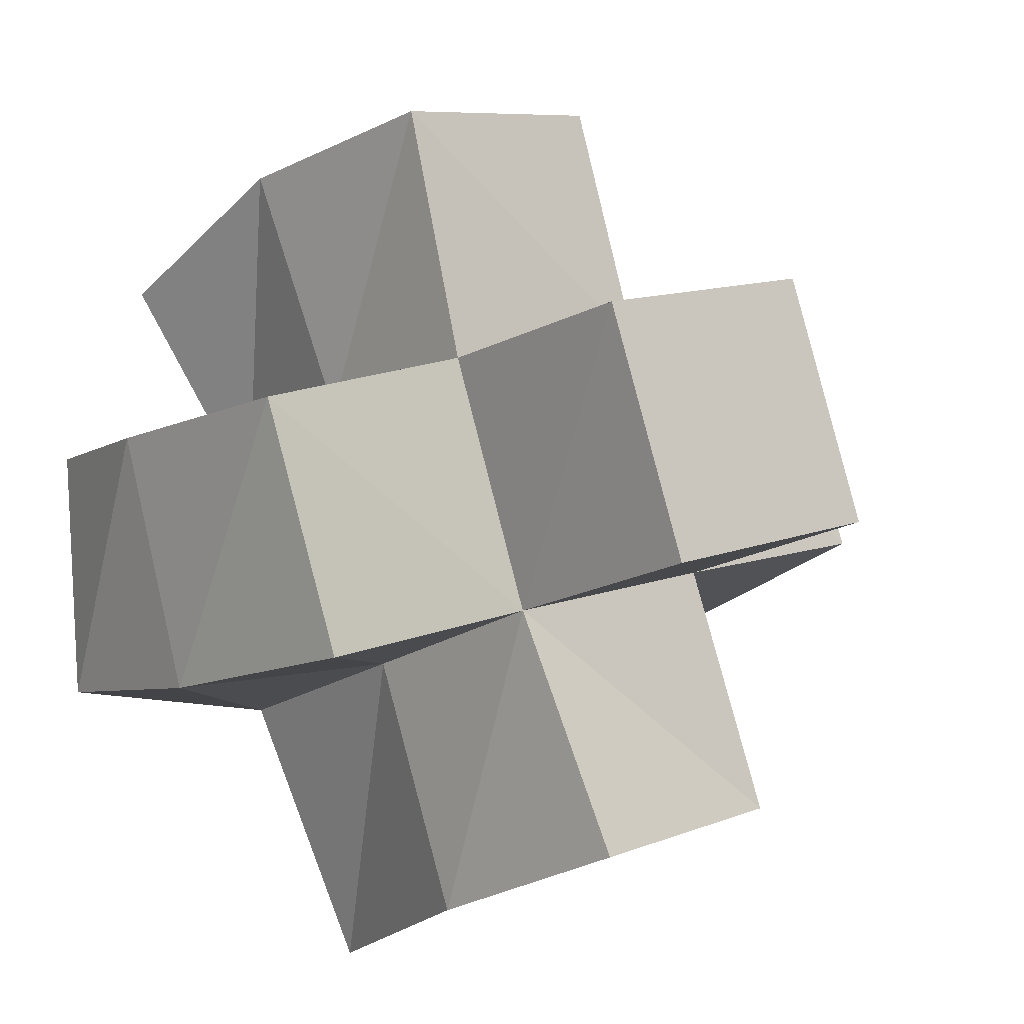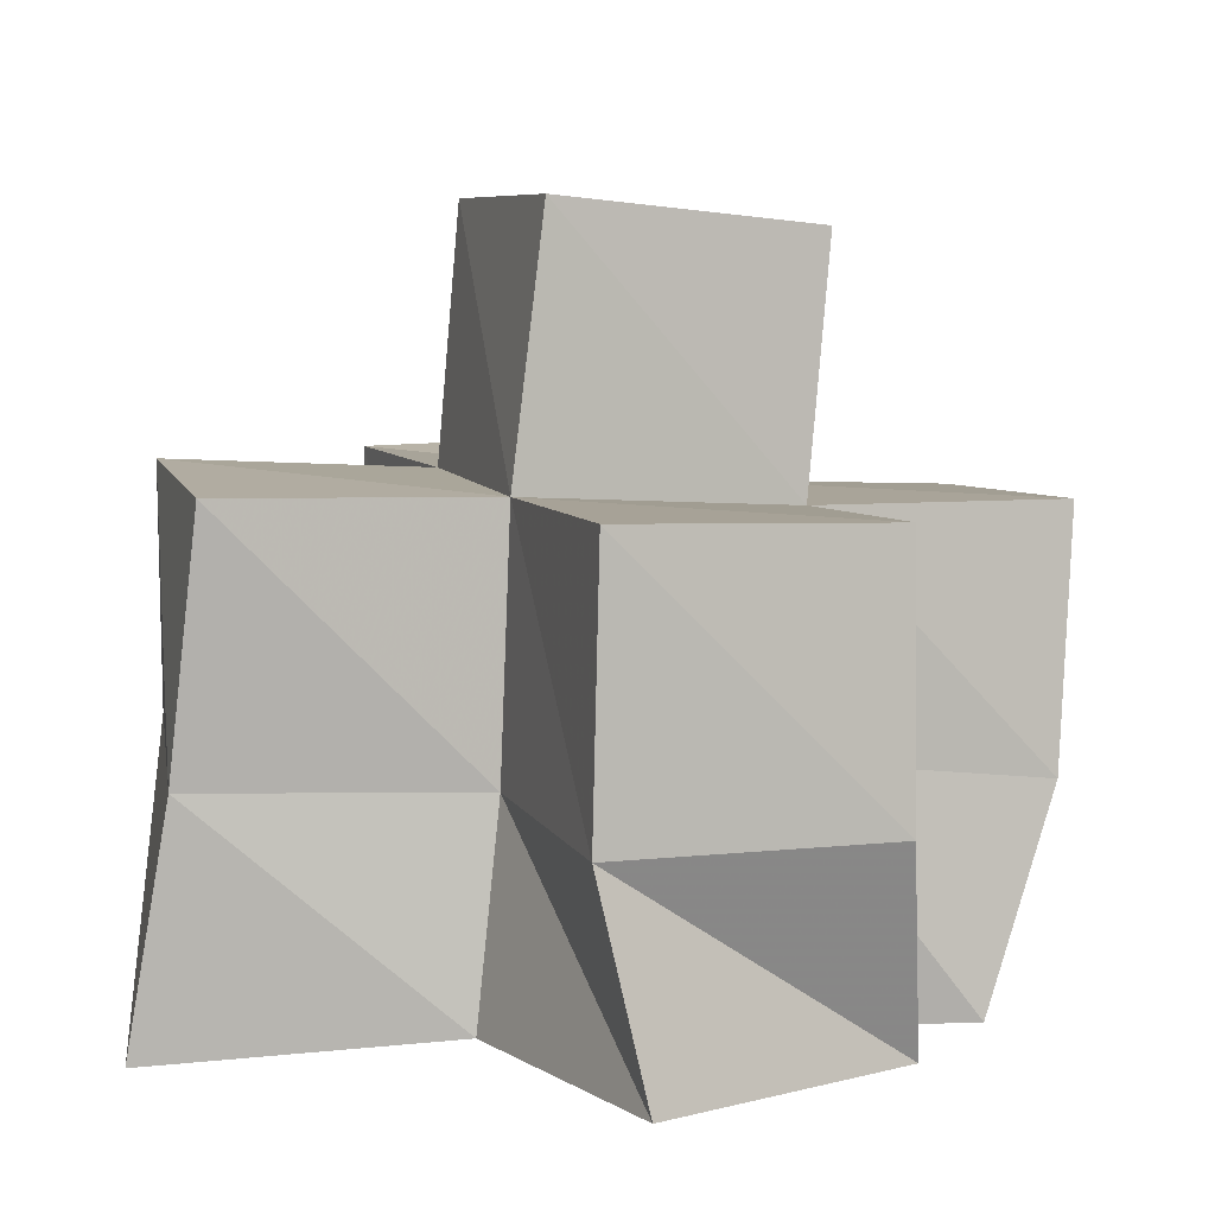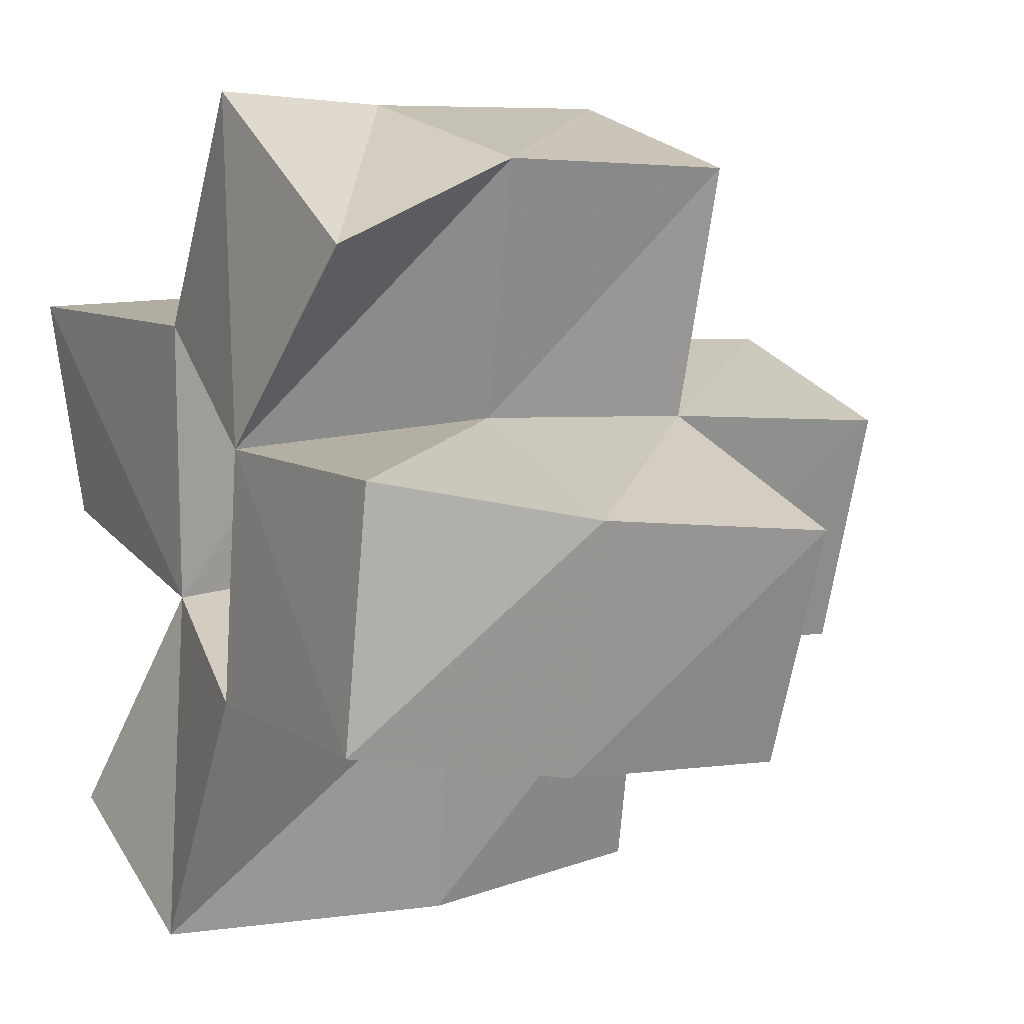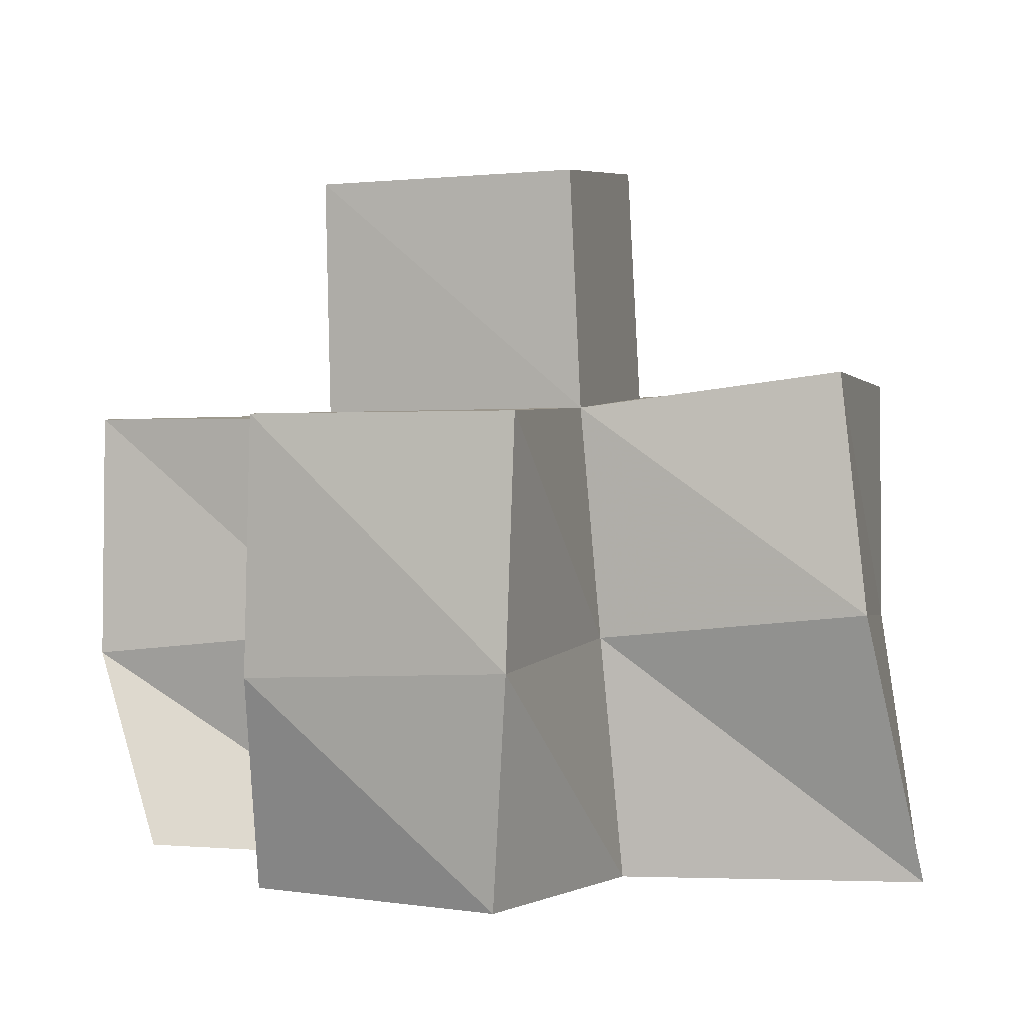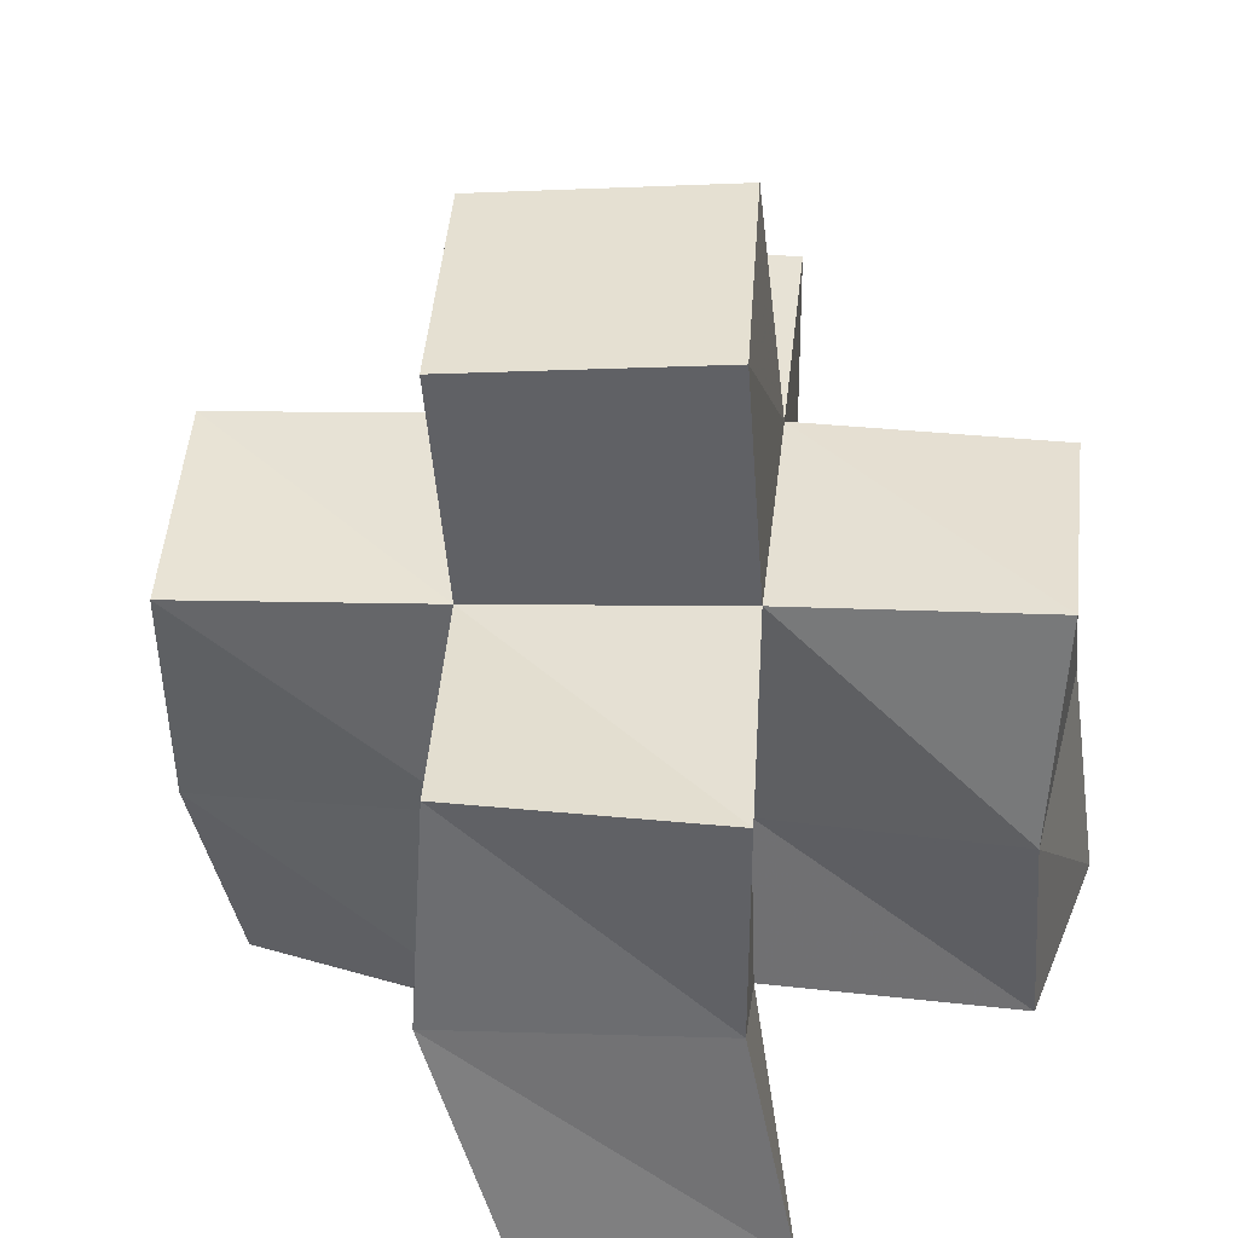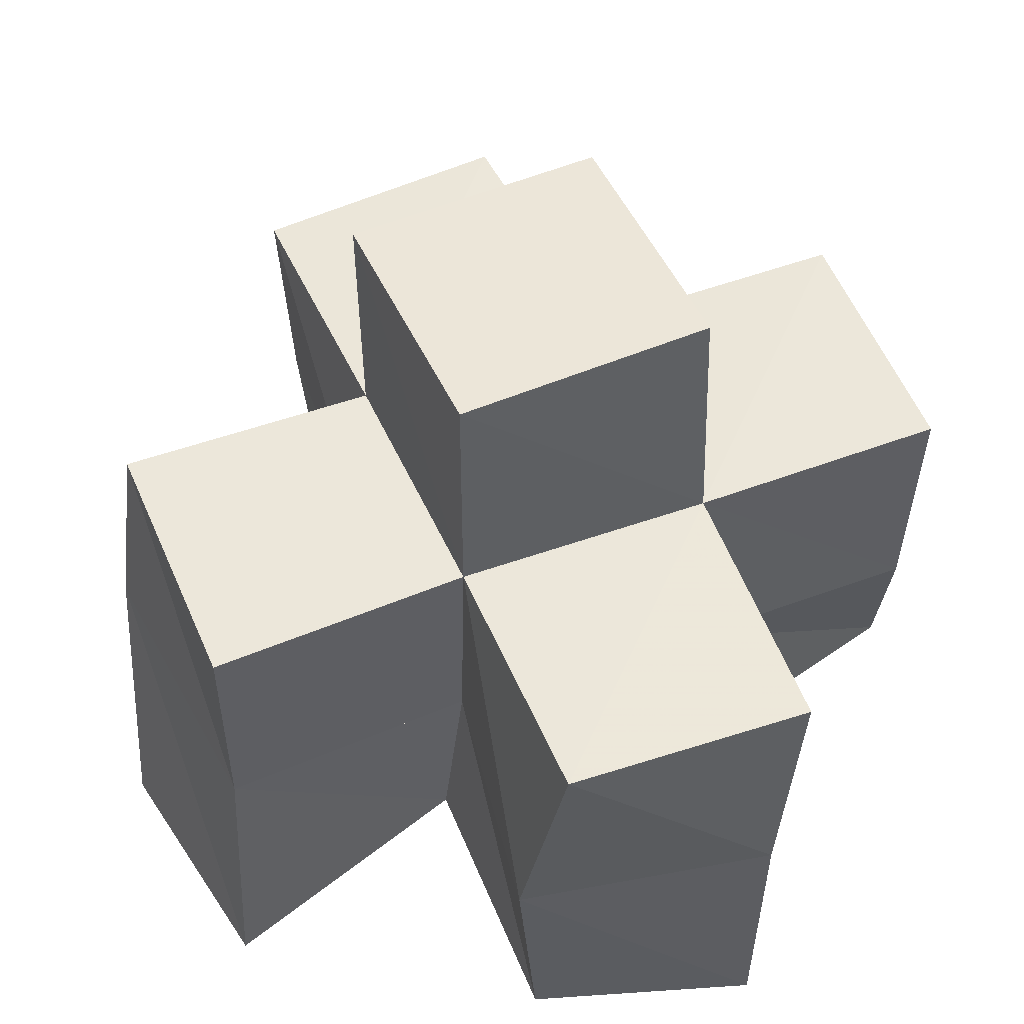
<metadata>
{"format":"obj","ext":"obj","renderer":"f3d","projection":"perspective","resolution":1024,"background":"white","views":[{"elev":-16.4,"azim":136.1,"up":"+Z"},{"elev":5.1,"azim":-0.0,"up":"+Y"},{"elev":5.0,"azim":58.0,"up":"+Z"},{"elev":1.1,"azim":124.8,"up":"+Y"},{"elev":42.5,"azim":-157.1,"up":"+Y"},{"elev":56.0,"azim":-95.4,"up":"+Y"}]}
</metadata>
<code>
v 0.07357 0.1085 1.063
v 0.0759 0.1525 1.059
v 0.1212 0.1106 1.048
v 0.1246 0.1475 1.052
v 0.07617 0.1 1.109
v 0.0842 0.1457 1.111
v 0.1333 0.1041 1.105
v 0.1373 0.1445 1.102
v 0.09551 0.1 1.002
v 0.1071 0.15 1.004
v 0.1369 0.1 0.9801
v 0.1555 0.1529 0.9831
v 0.1644 0.1 1.032
v 0.1694 0.1475 1.034
v 0.1695 0.1 1.082
v 0.1846 0.1476 1.087
v 0.1616 0.1017 1.15
v 0.1526 0.1411 1.15
v 0.2044 0.1037 1.12
v 0.202 0.1423 1.137
v 0.2136 0.1 1.029
v 0.2197 0.1443 1.022
v 0.22 0.1009 1.079
v 0.2334 0.1422 1.071
v 0.07659 0.1979 1.068
v 0.1246 0.1957 1.053
v 0.08988 0.1935 1.116
v 0.1391 0.193 1.102
v 0.1075 0.1978 1.005
v 0.1548 0.1993 0.9891
v 0.1722 0.1927 1.037
v 0.1883 0.1908 1.087
v 0.1538 0.1916 1.151
v 0.2017 0.1909 1.136
v 0.2191 0.1912 1.02
v 0.2362 0.1908 1.067
v 0.1286 0.2433 1.054
v 0.176 0.2389 1.037
v 0.1449 0.242 1.101
v 0.1924 0.2374 1.085
f 1 2 4
f 3 1 4
f 2 6 8
f 4 2 8
f 6 5 7
f 8 6 7
f 5 1 3
f 7 5 3
f 8 7 3
f 4 8 3
f 2 1 5
f 6 2 5
f 9 10 12
f 11 9 12
f 10 4 14
f 12 10 14
f 4 3 13
f 14 4 13
f 3 9 11
f 13 3 11
f 14 13 11
f 12 14 11
f 10 9 3
f 4 10 3
f 7 8 16
f 15 7 16
f 8 18 20
f 16 8 20
f 18 17 19
f 20 18 19
f 17 7 15
f 19 17 15
f 20 19 15
f 16 20 15
f 8 7 17
f 18 8 17
f 13 14 22
f 21 13 22
f 14 16 24
f 22 14 24
f 16 15 23
f 24 16 23
f 15 13 21
f 23 15 21
f 24 23 21
f 22 24 21
f 14 13 15
f 16 14 15
f 2 25 26
f 4 2 26
f 25 27 28
f 26 25 28
f 27 6 8
f 28 27 8
f 6 2 4
f 8 6 4
f 28 8 4
f 26 28 4
f 25 2 6
f 27 25 6
f 10 29 30
f 12 10 30
f 29 26 31
f 30 29 31
f 26 4 14
f 31 26 14
f 4 10 12
f 14 4 12
f 31 14 12
f 30 31 12
f 29 10 4
f 26 29 4
f 8 28 32
f 16 8 32
f 28 33 34
f 32 28 34
f 33 18 20
f 34 33 20
f 18 8 16
f 20 18 16
f 34 20 16
f 32 34 16
f 28 8 18
f 33 28 18
f 14 31 35
f 22 14 35
f 31 32 36
f 35 31 36
f 32 16 24
f 36 32 24
f 16 14 22
f 24 16 22
f 36 24 22
f 35 36 22
f 31 14 16
f 32 31 16
f 4 26 31
f 14 4 31
f 26 28 32
f 31 26 32
f 28 8 16
f 32 28 16
f 8 4 14
f 16 8 14
f 32 16 14
f 31 32 14
f 26 4 8
f 28 26 8
f 26 37 38
f 31 26 38
f 37 39 40
f 38 37 40
f 39 28 32
f 40 39 32
f 28 26 31
f 32 28 31
f 40 32 31
f 38 40 31
f 37 26 28
f 39 37 28

</code>
